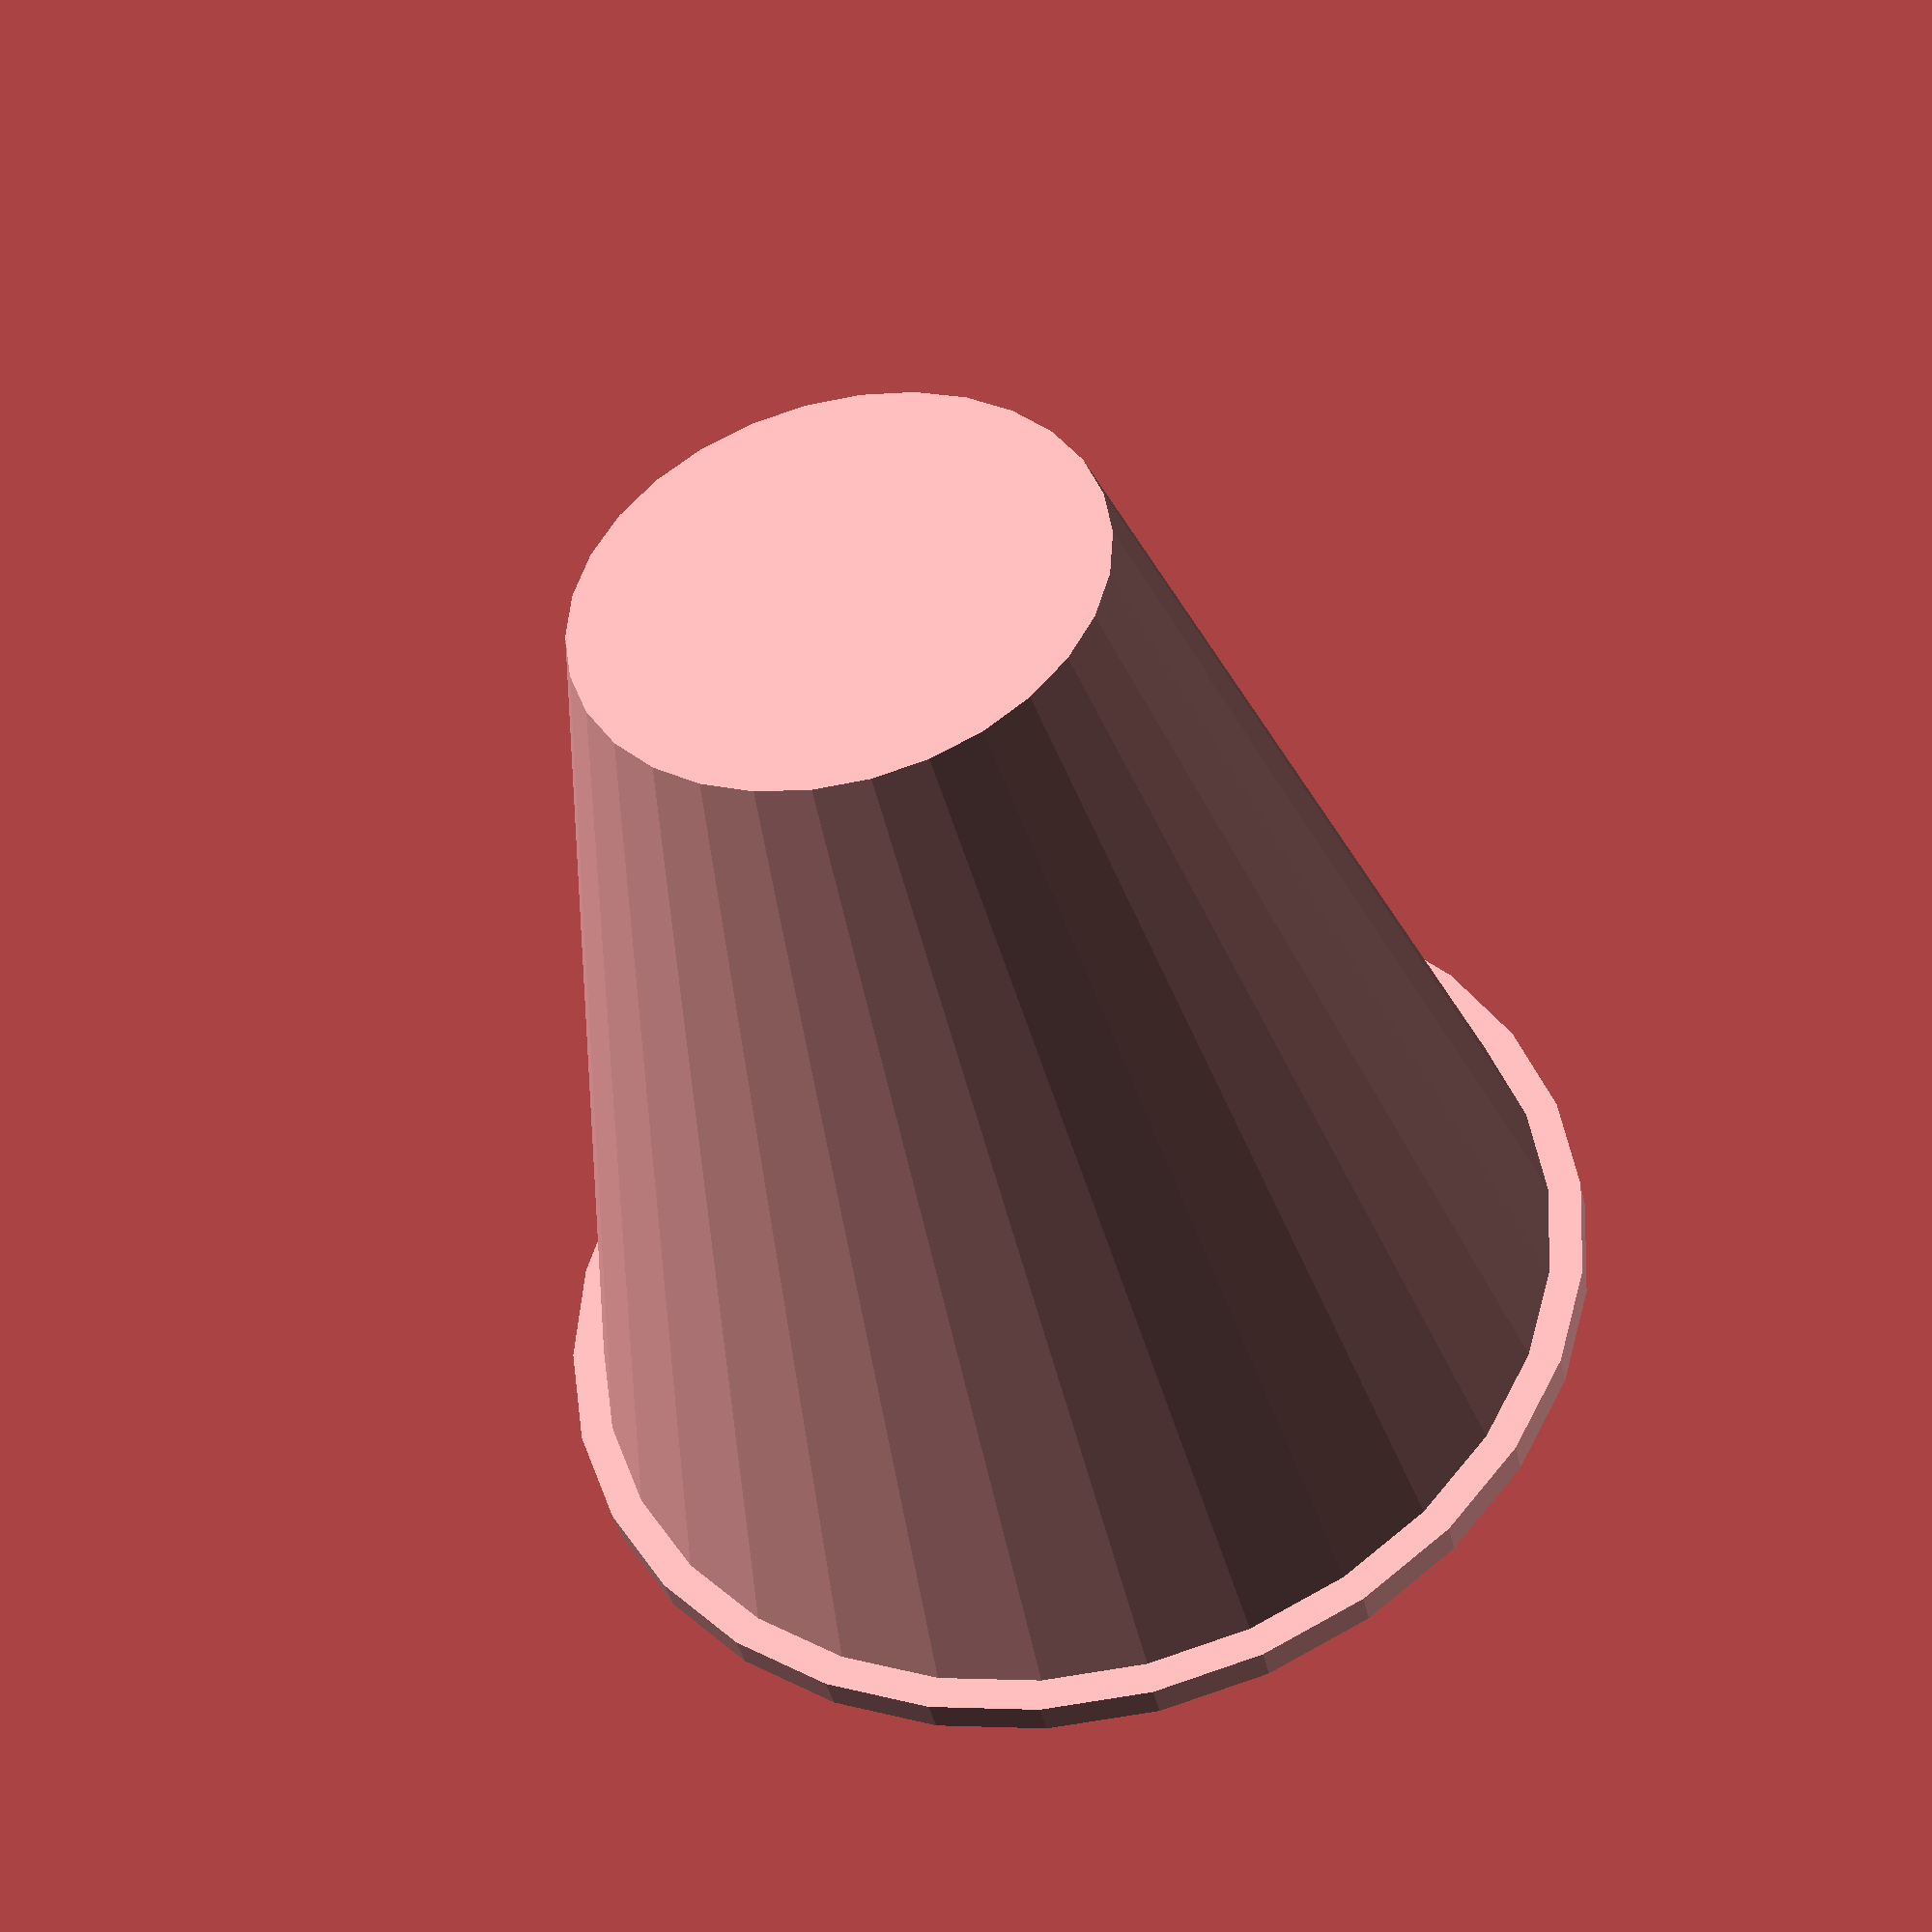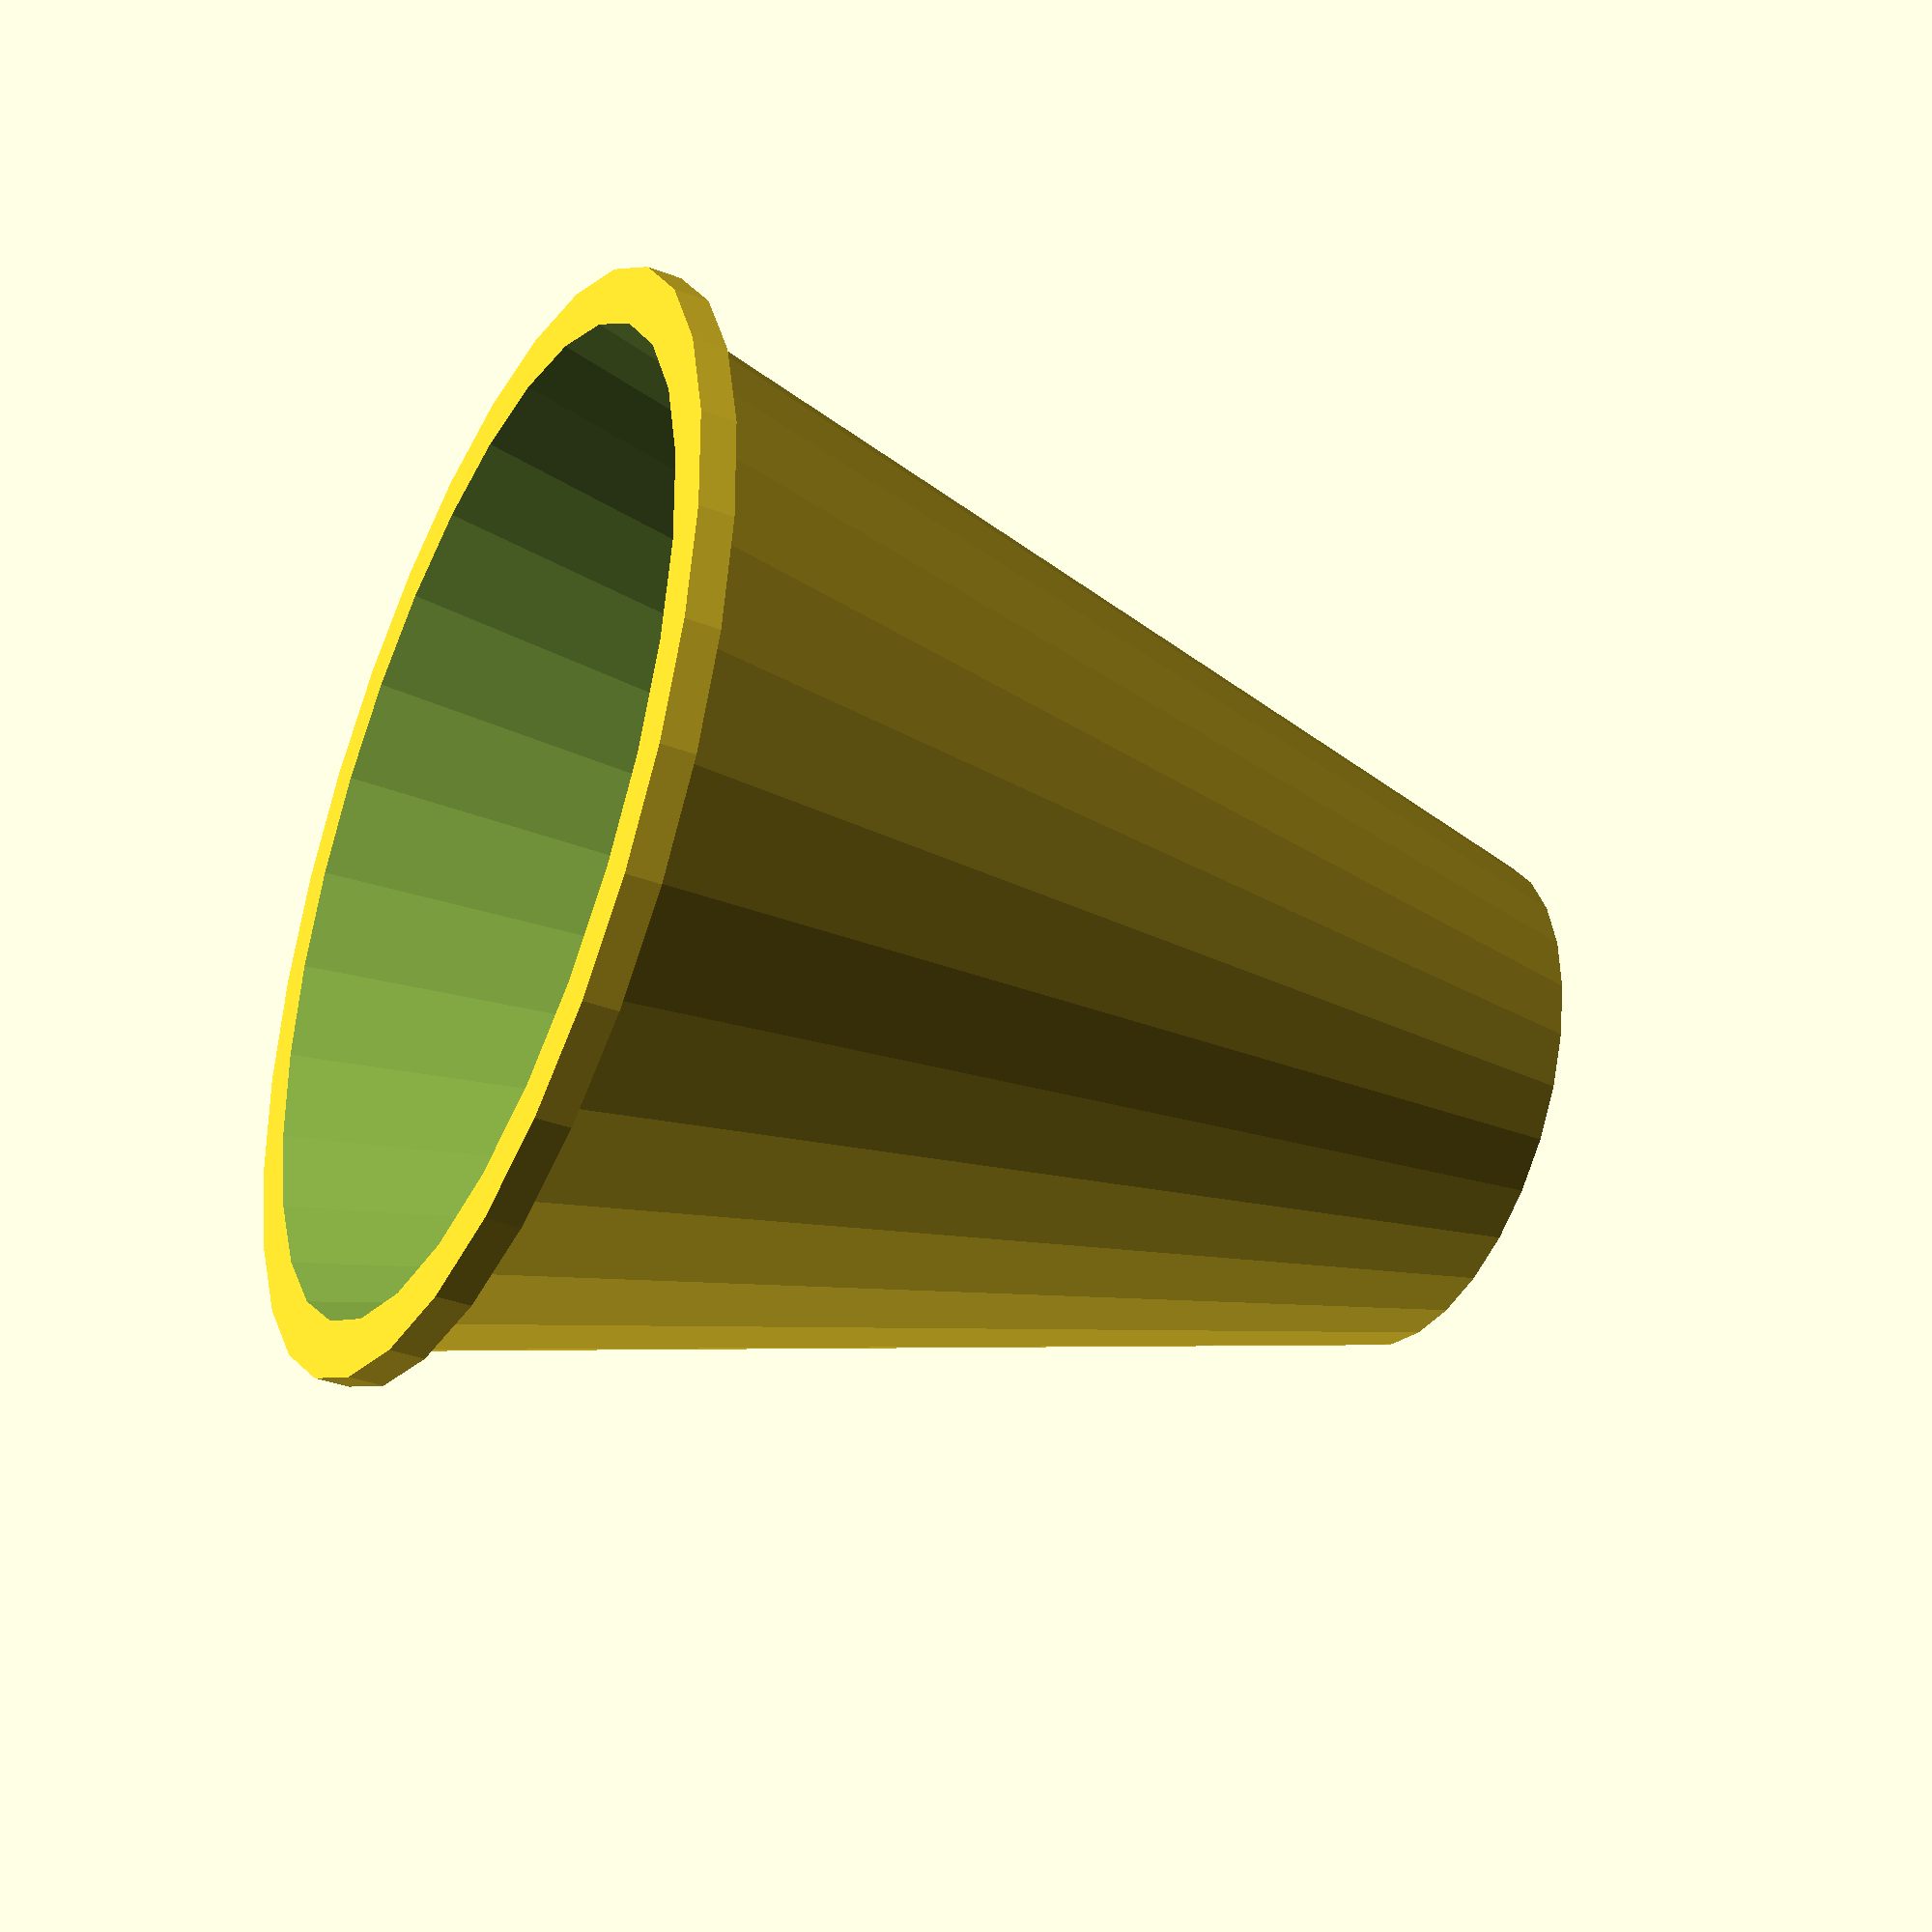
<openscad>
module pahar_plastic(inaltime_pahar, raza_baza_pahar, raza_sus_pahar, raza_buza, inaltime_buza, grosime_perete)
{
   difference(){
    union(){
    cylinder(h = inaltime_pahar, r1 = raza_baza_pahar, r2 = raza_sus_pahar);
    translate([0, 0, inaltime_pahar]) cylinder(h = inaltime_buza, r = raza_buza); 
    } 
    translate([0, 0, grosime_perete]) cylinder(h = inaltime_pahar + inaltime_buza, r1 = raza_baza_pahar - grosime_perete, r2 = raza_sus_pahar - grosime_perete);
        
    }  
}

pahar_plastic(inaltime_pahar = 60, raza_baza_pahar = 15, raza_sus_pahar = 30, raza_buza = 32, inaltime_buza = 2, grosime_perete = 1);
</openscad>
<views>
elev=222.1 azim=62.0 roll=347.2 proj=p view=wireframe
elev=36.4 azim=232.2 roll=63.5 proj=p view=solid
</views>
